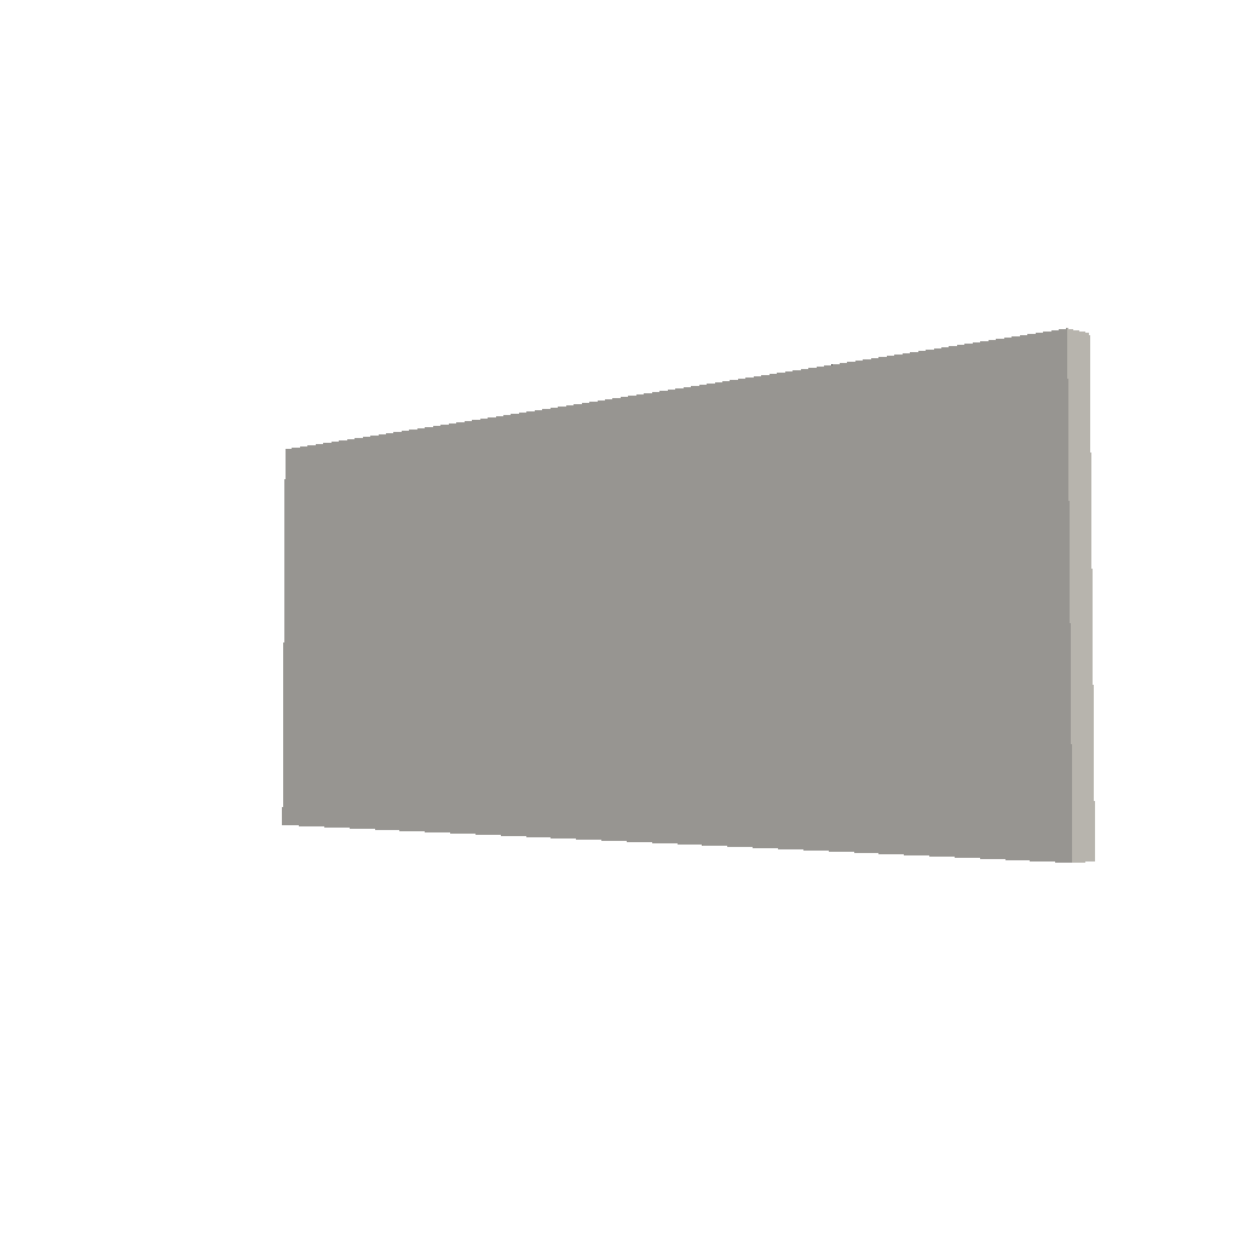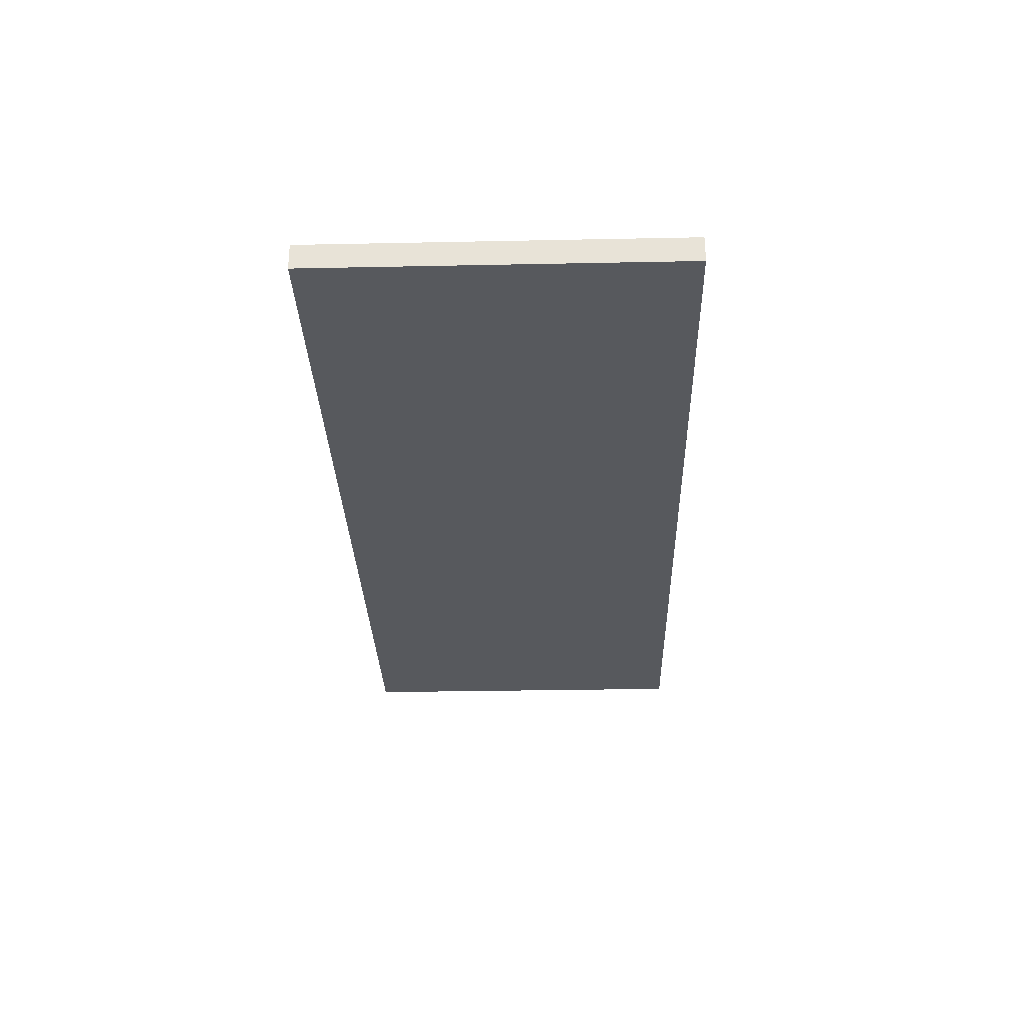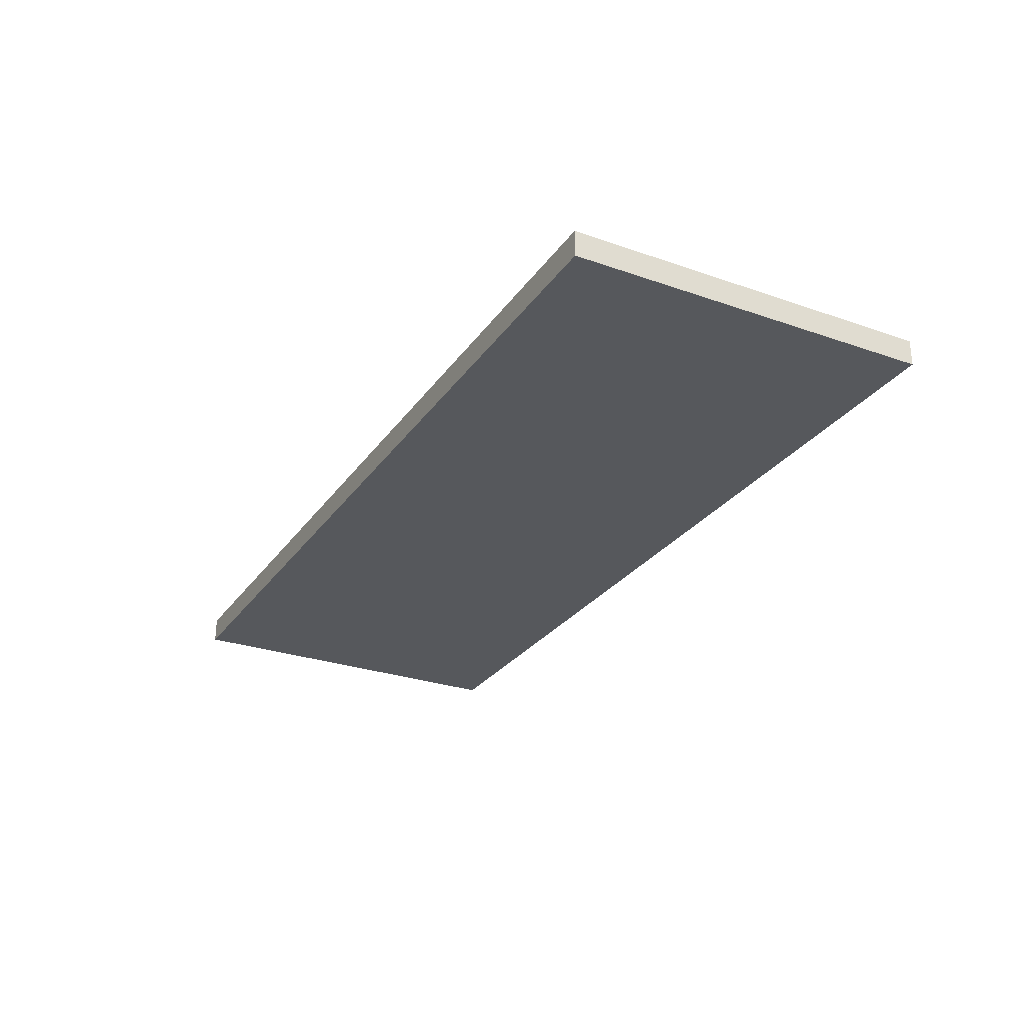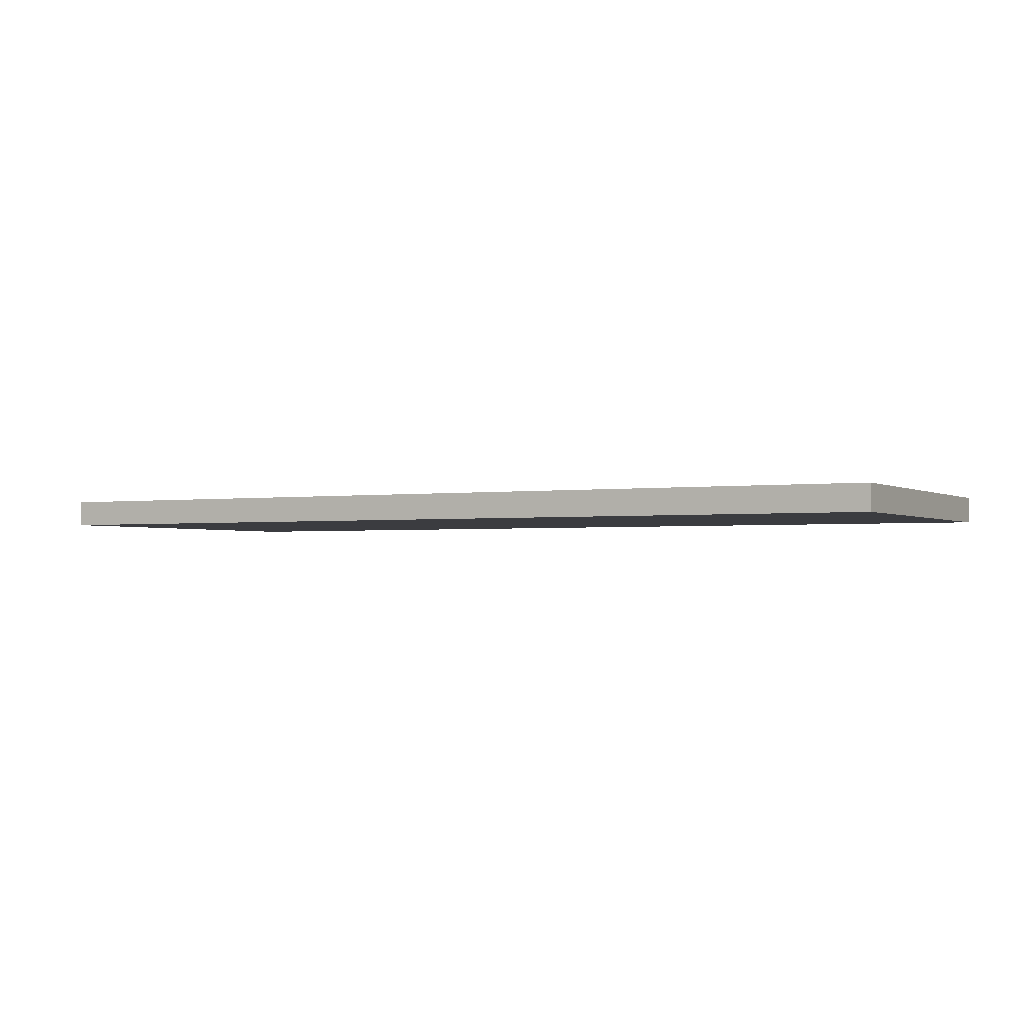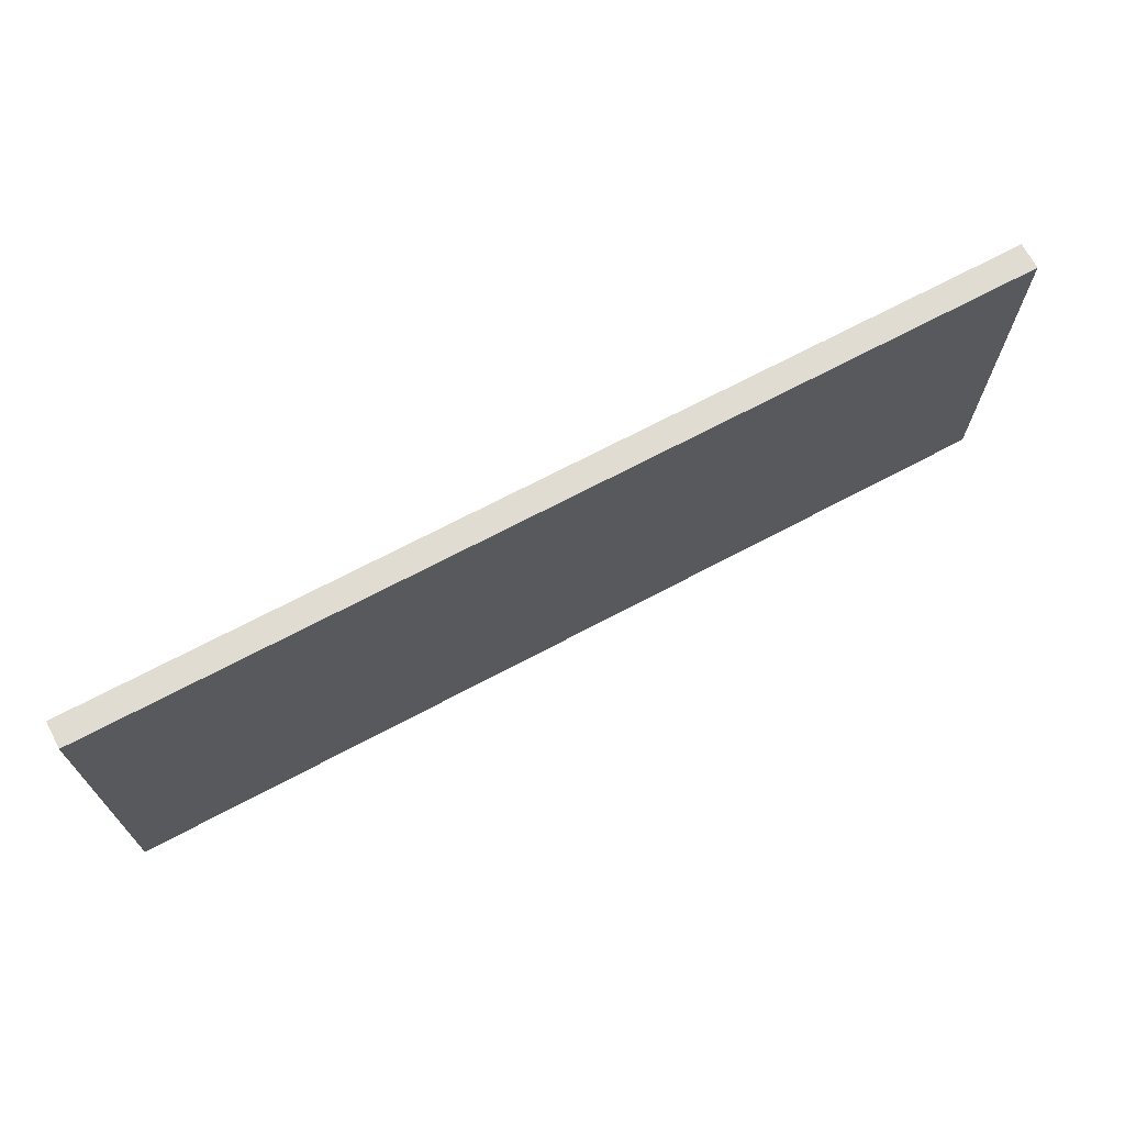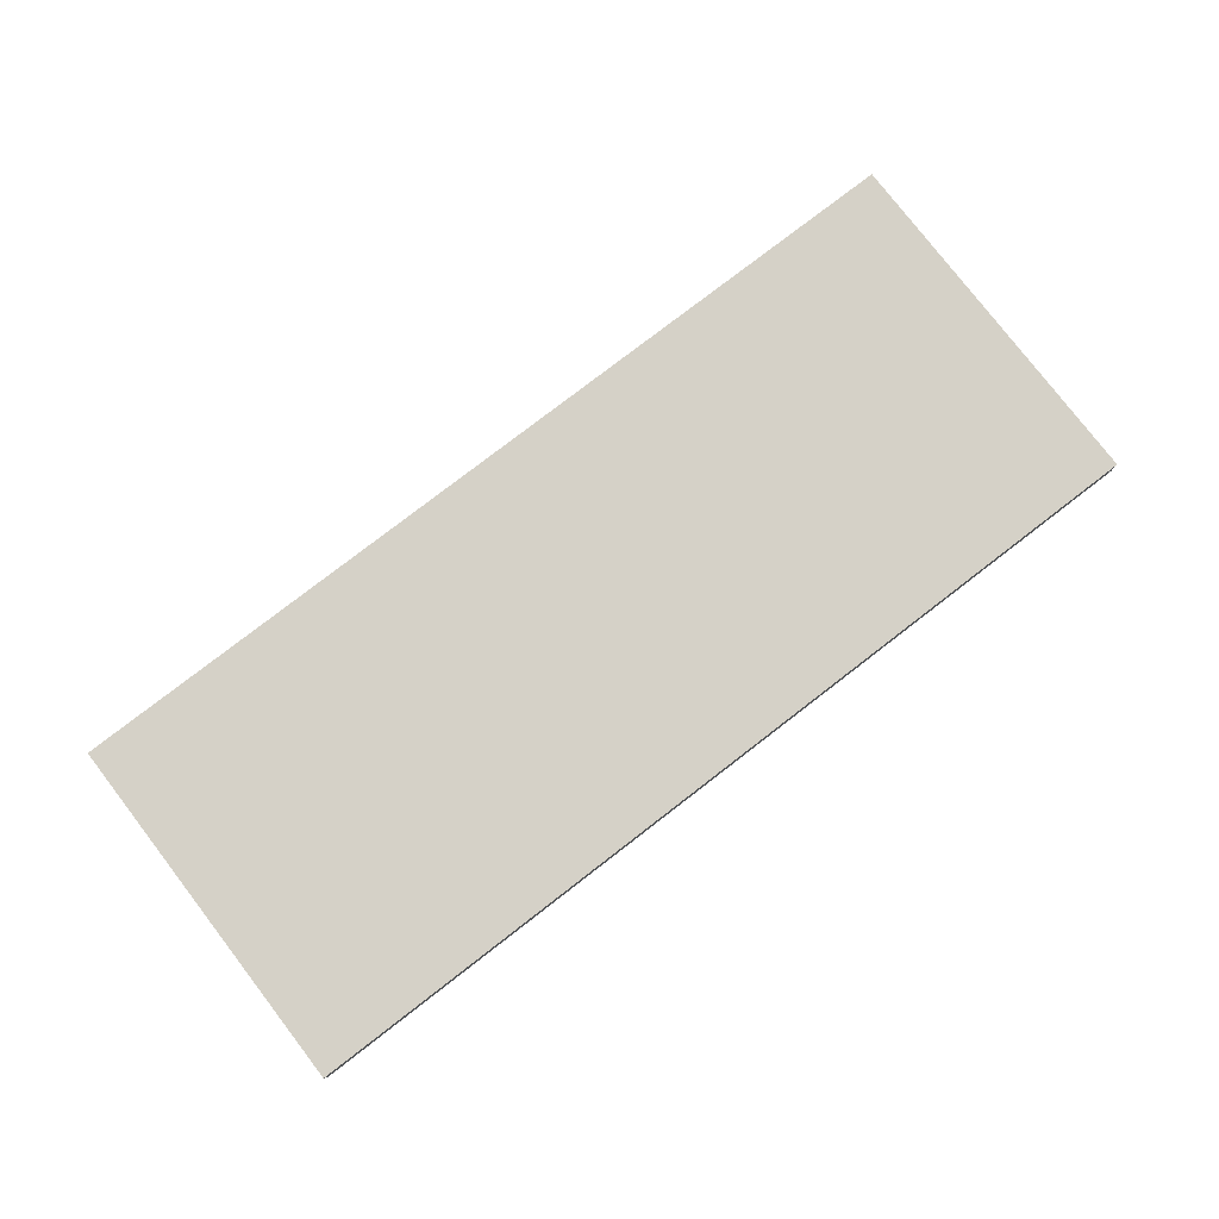
<metadata>
{"format":"obj","ext":"obj","renderer":"f3d","projection":"perspective","resolution":1024,"background":"white","views":[{"elev":-2.9,"azim":46.5,"up":"+Y"},{"elev":-29.6,"azim":91.7,"up":"+Z"},{"elev":-27.9,"azim":62.1,"up":"+Z"},{"elev":-2.0,"azim":-151.8,"up":"+Z"},{"elev":69.3,"azim":152.0,"up":"+Y"},{"elev":78.9,"azim":142.4,"up":"+Z"}]}
</metadata>
<code>
v 0 17.78 29.21
v 0 0 29.21
v 0 0 27.94
v 0 17.78 27.94
v -44.79 17.78 29.21
v 0 17.78 29.21
v 0 17.78 27.94
v -44.79 17.78 27.94
v -44.79 0 29.21
v -44.79 17.78 29.21
v -44.79 17.78 27.94
v -44.79 0 27.94
v 0 0 29.21
v -44.79 0 29.21
v -44.79 0 27.94
v 0 0 27.94
v -44.79 0 29.21
v 0 0 29.21
v 0 17.78 29.21
v -44.79 17.78 29.21
v 0 0 27.94
v -44.79 0 27.94
v -44.79 17.78 27.94
v 0 17.78 27.94
g 463a1412-e31f-11ea-b1c4-54bf646e7e1f
f 1 2 4
f 4 2 3
g 463a890a-e31f-11ea-ba5c-54bf646e7e1f
f 5 6 8
f 8 6 7
g 463afe40-e31f-11ea-9a83-54bf646e7e1f
f 9 10 12
f 12 10 11
g 463b7380-e31f-11ea-b2de-54bf646e7e1f
f 13 14 16
f 16 14 15
g 463be8f4-e31f-11ea-86c4-54bf646e7e1f
f 17 18 20
f 20 18 19
g 463c5de4-e31f-11ea-9fc4-54bf646e7e1f
f 21 22 24
f 24 22 23

</code>
